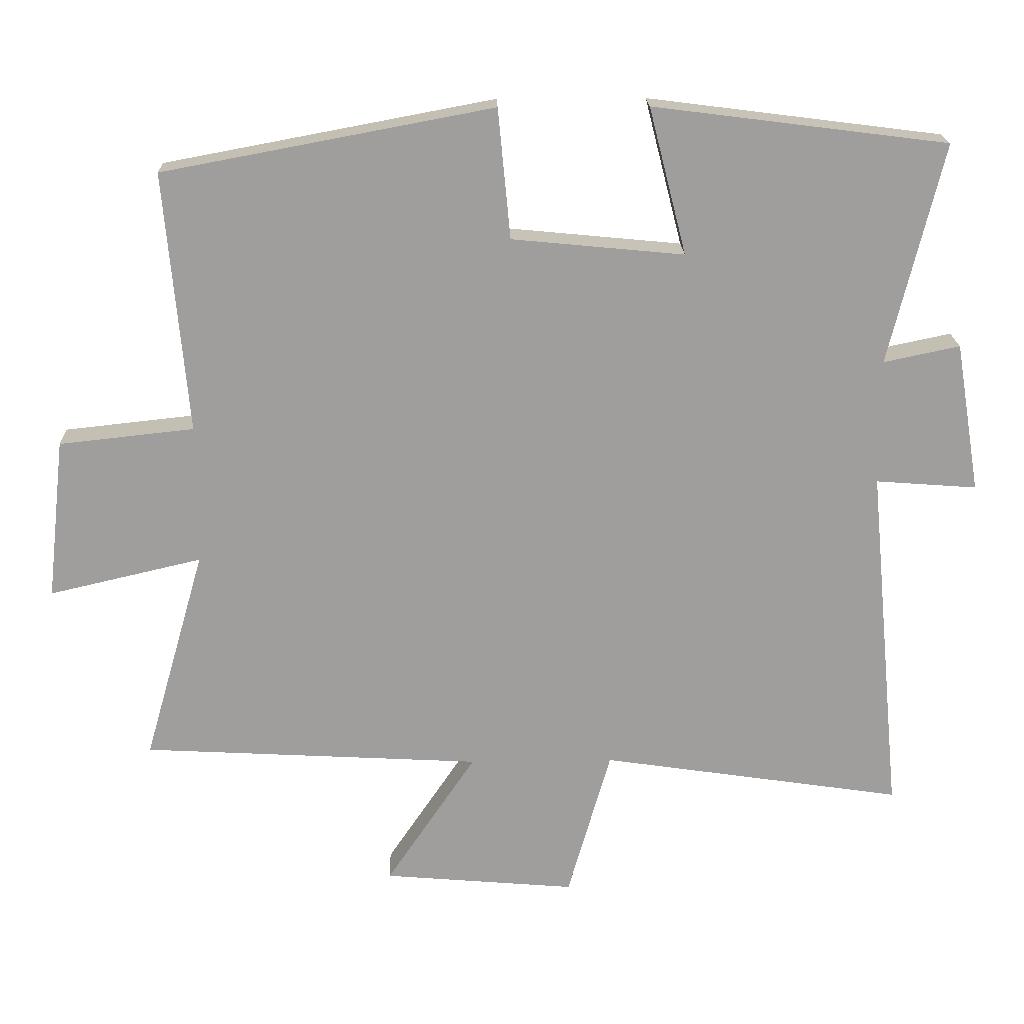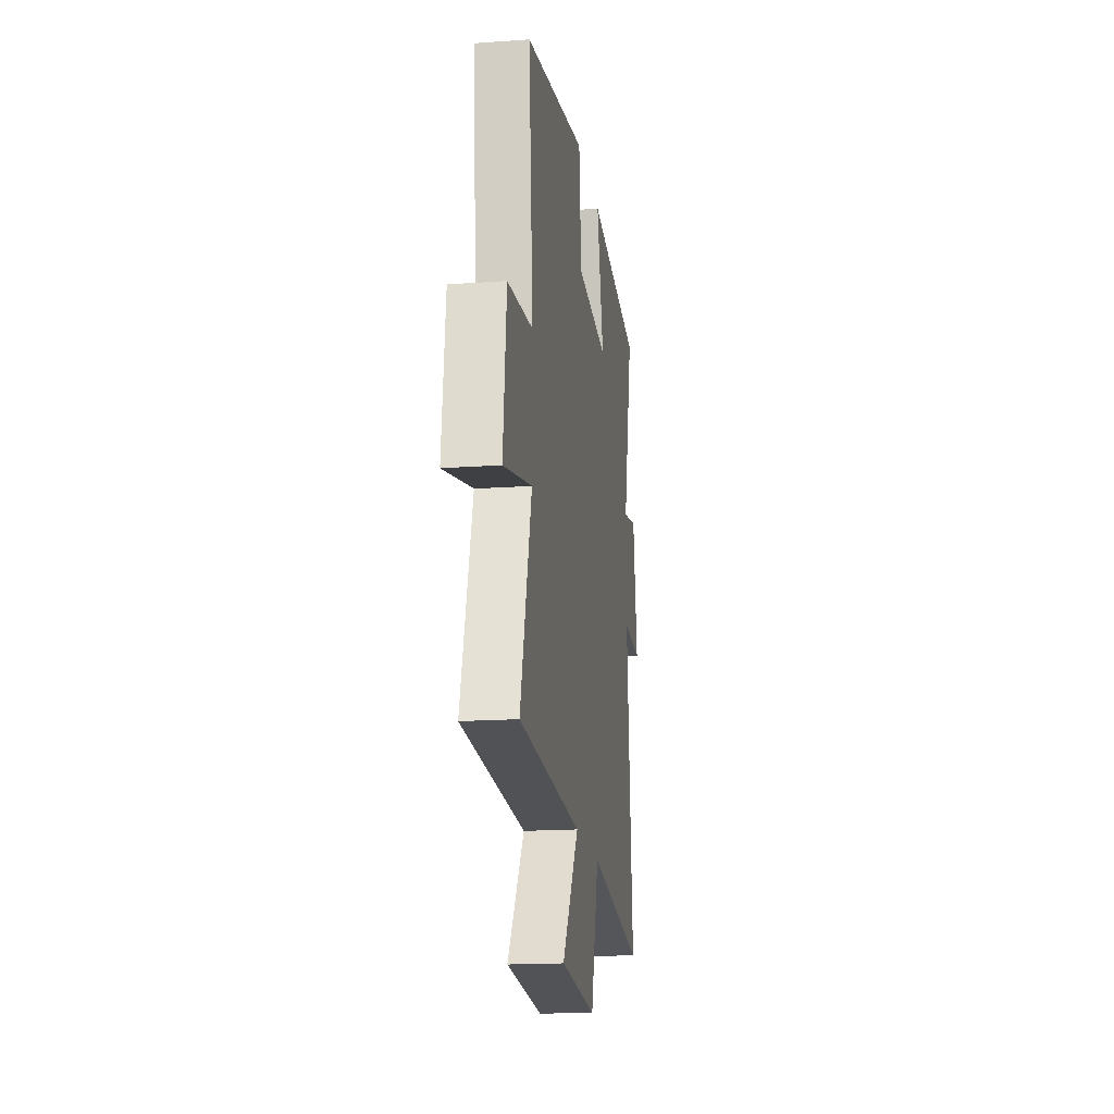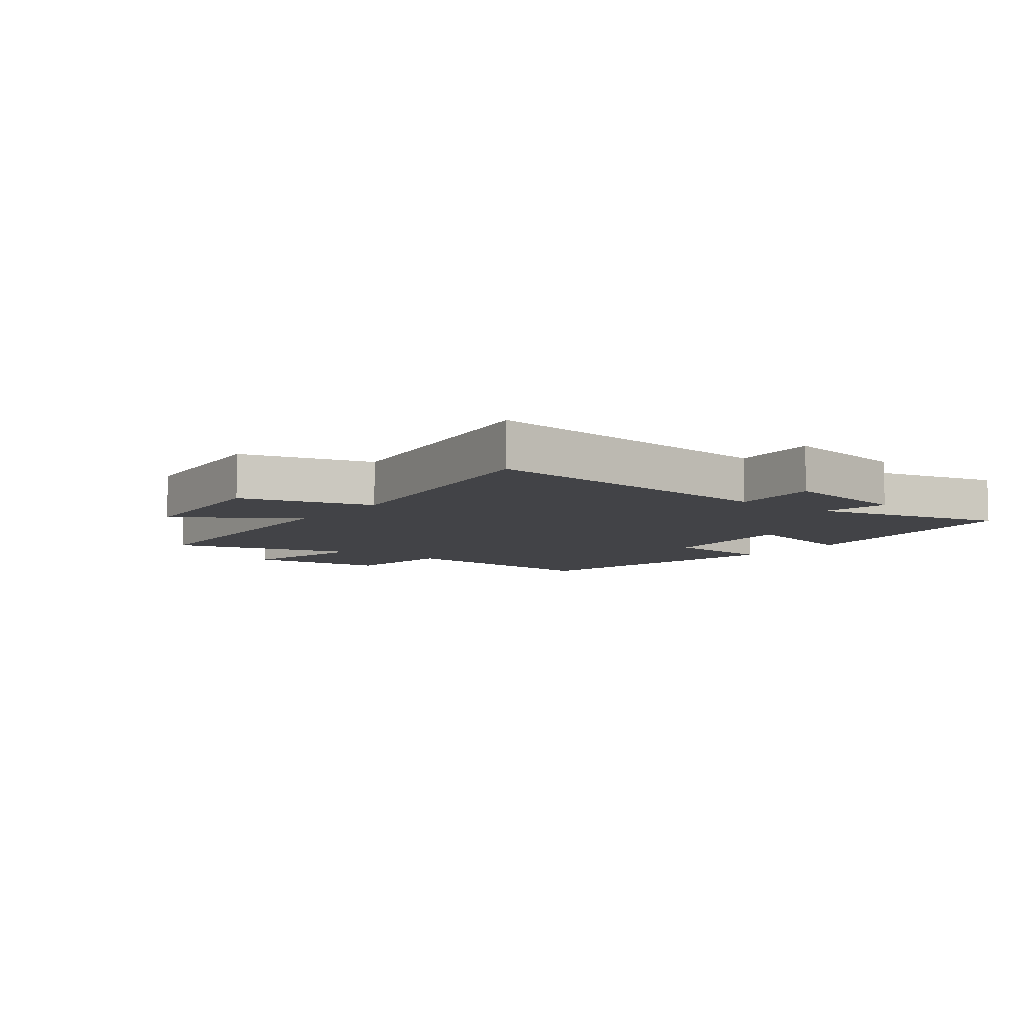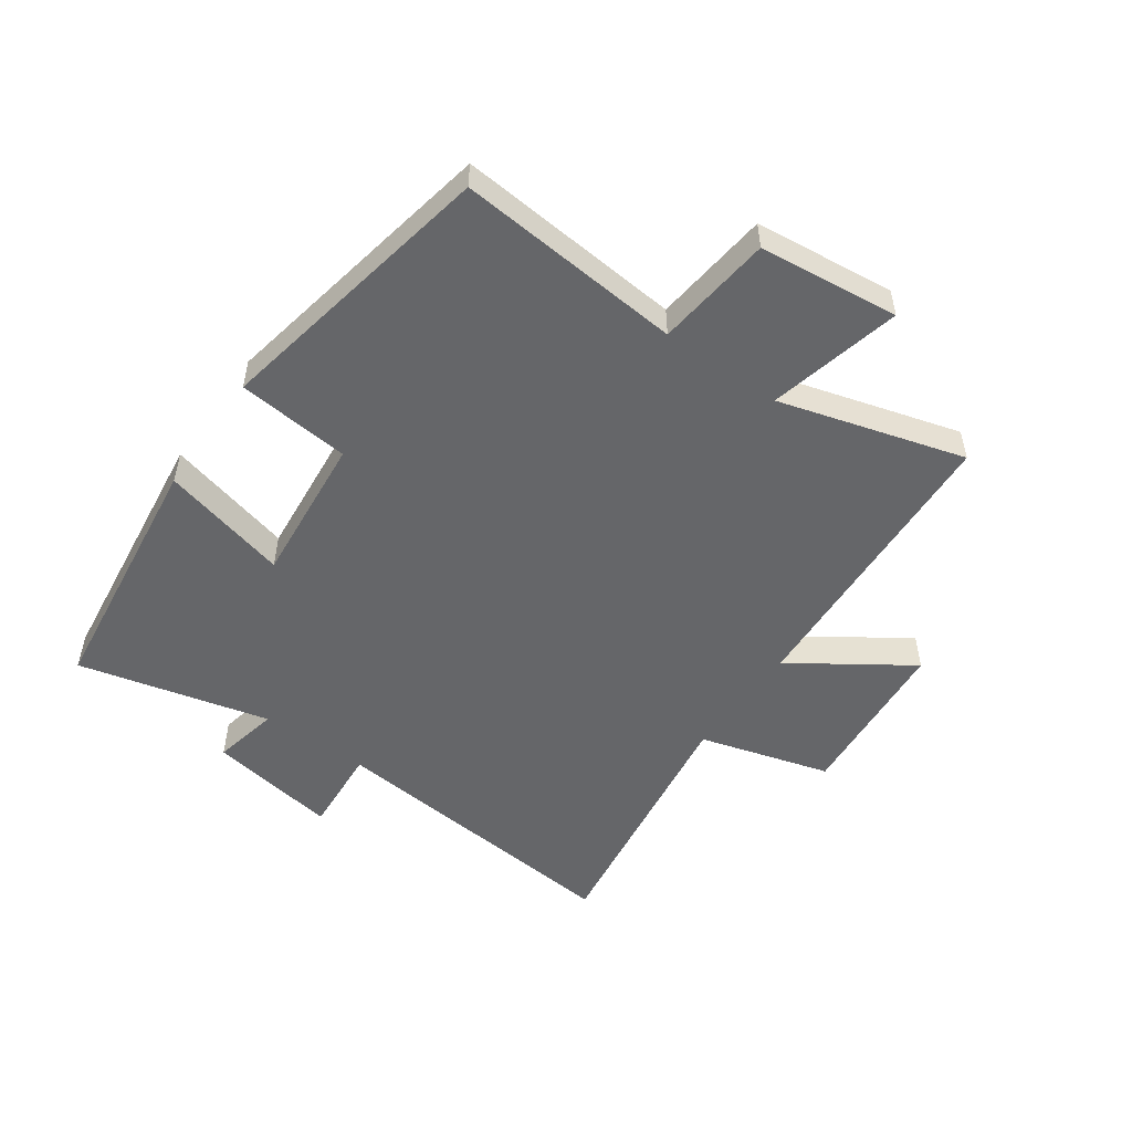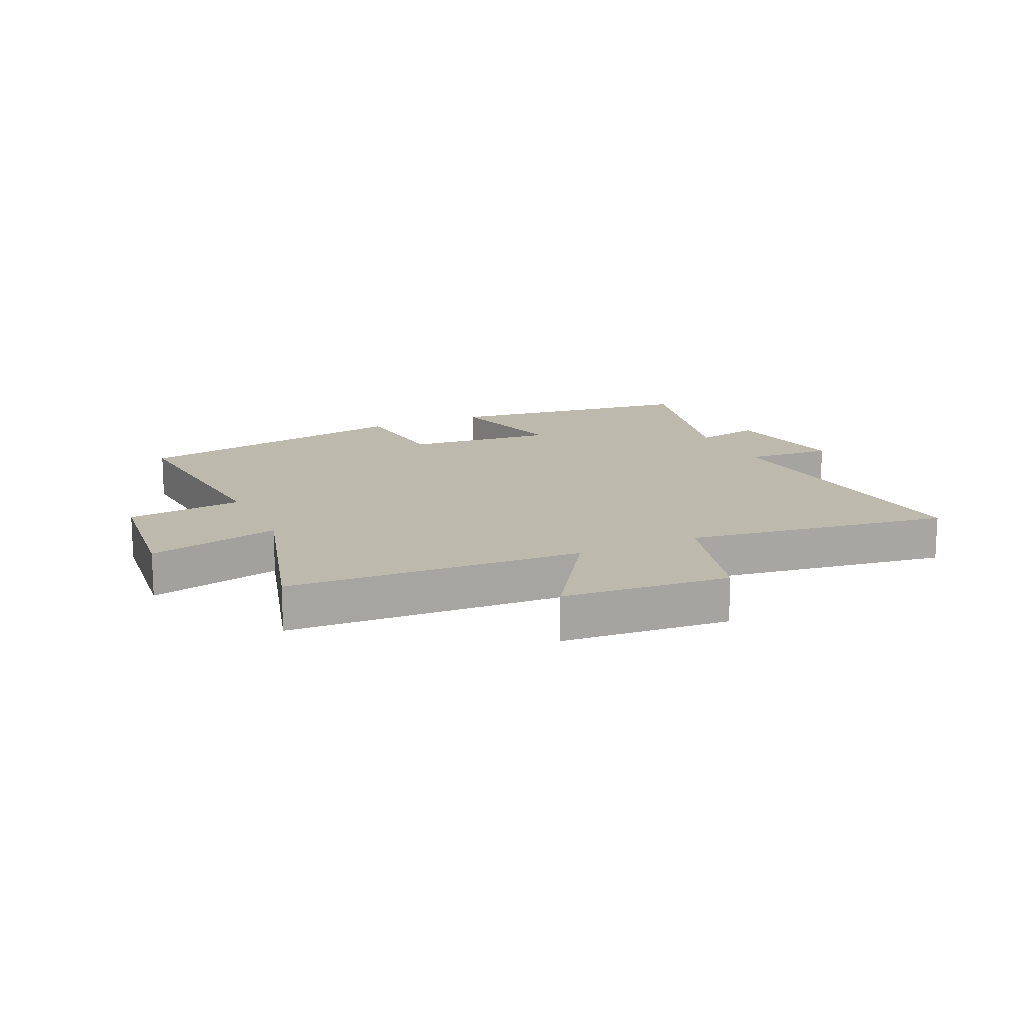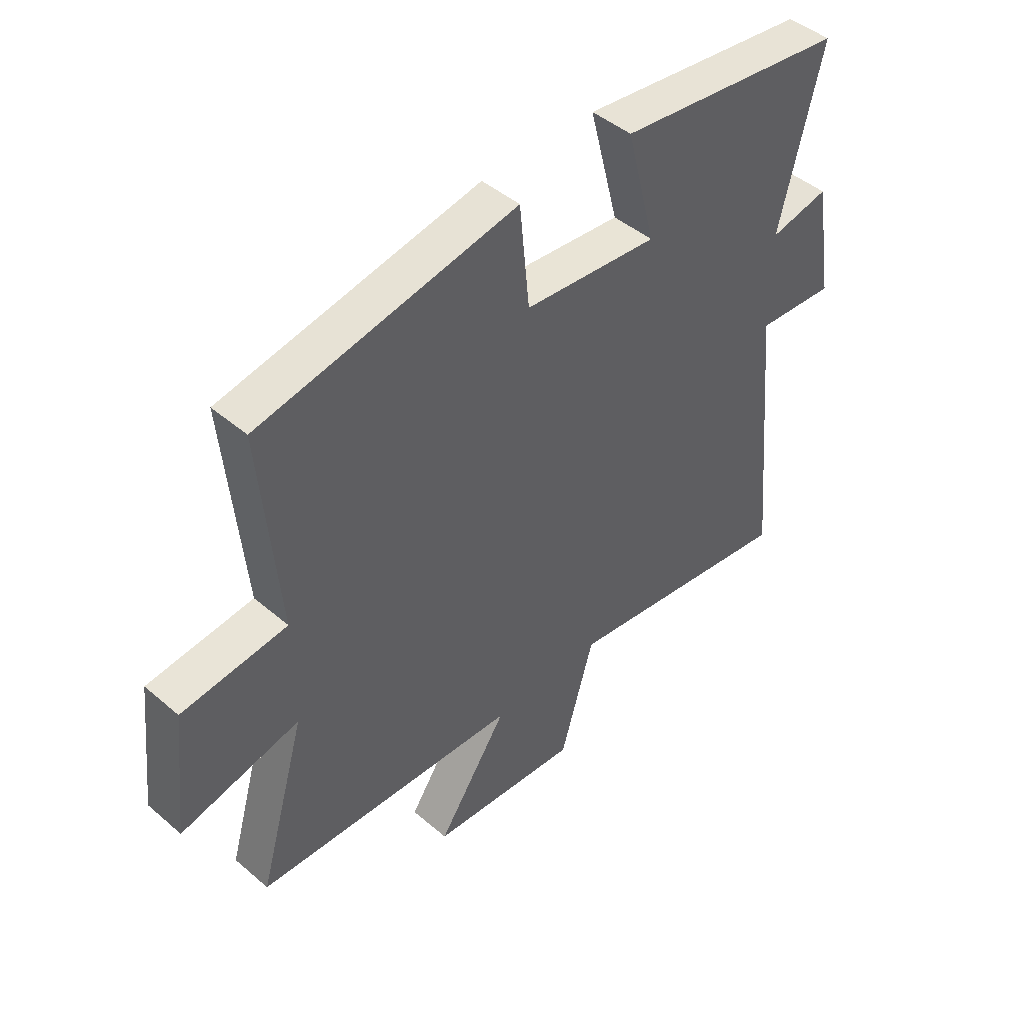
<metadata>
{"format":"obj","ext":"obj","renderer":"f3d","projection":"perspective","resolution":1024,"background":"white","views":[{"elev":19.3,"azim":178.3,"up":"+Z"},{"elev":-17.5,"azim":98.0,"up":"+Z"},{"elev":-7.4,"azim":-127.3,"up":"+Y"},{"elev":-51.8,"azim":54.7,"up":"+Y"},{"elev":15.1,"azim":155.2,"up":"+Y"},{"elev":45.5,"azim":134.5,"up":"+Z"}]}
</metadata>
<code>
v -0.549 0.07 -0.565
v -0.5 0.07 -0.054
v -0.646 0.07 -0.065
v -0.61 0.07 0.151
v -0.5 0.07 0.128
v -0.578 0.07 0.446
v -0.154 0.07 0.5
v -0.208 0.07 0.289
v 0.04 0.07 0.313
v 0.058 0.07 0.5
v 0.533 0.07 0.411
v 0.5 0.07 0.036
v 0.694 0.07 0.015
v 0.72 0.07 -0.217
v 0.5 0.07 -0.166
v 0.588 0.07 -0.473
v 0.098 0.07 -0.5
v 0.228 0.07 -0.693
v -0.05 0.07 -0.717
v -0.112 0.07 -0.5
v -0.549 0 -0.565
v -0.5 0 -0.054
v -0.646 0 -0.065
v -0.61 0 0.151
v -0.5 0 0.128
v -0.578 0 0.446
v -0.154 0 0.5
v -0.208 0 0.289
v 0.04 0 0.313
v 0.058 0 0.5
v 0.533 0 0.411
v 0.5 0 0.036
v 0.694 0 0.015
v 0.72 0 -0.217
v 0.5 0 -0.166
v 0.588 0 -0.473
v 0.098 0 -0.5
v 0.228 0 -0.693
v -0.05 0 -0.717
v -0.112 0 -0.5
f 17 18 19 20
f 15 16 17 20
f 15 20 1 2
f 12 13 14 15
f 12 15 2
f 9 10 11 12
f 12 2 3
f 9 12 3
f 8 9 3
f 5 6 7 8
f 5 8 3
f 3 4 5
f 40 39 38 37
f 40 37 36 35
f 22 21 40 35
f 35 34 33 32
f 22 35 32
f 32 31 30 29
f 23 22 32
f 23 32 29
f 23 29 28
f 28 27 26 25
f 23 28 25
f 25 24 23
f 1 21 22 2
f 2 22 23 3
f 3 23 24 4
f 4 24 25 5
f 5 25 26 6
f 6 26 27 7
f 7 27 28 8
f 8 28 29 9
f 9 29 30 10
f 10 30 31 11
f 11 31 32 12
f 12 32 33 13
f 13 33 34 14
f 14 34 35 15
f 15 35 36 16
f 16 36 37 17
f 17 37 38 18
f 18 38 39 19
f 19 39 40 20
f 20 40 21 1

</code>
